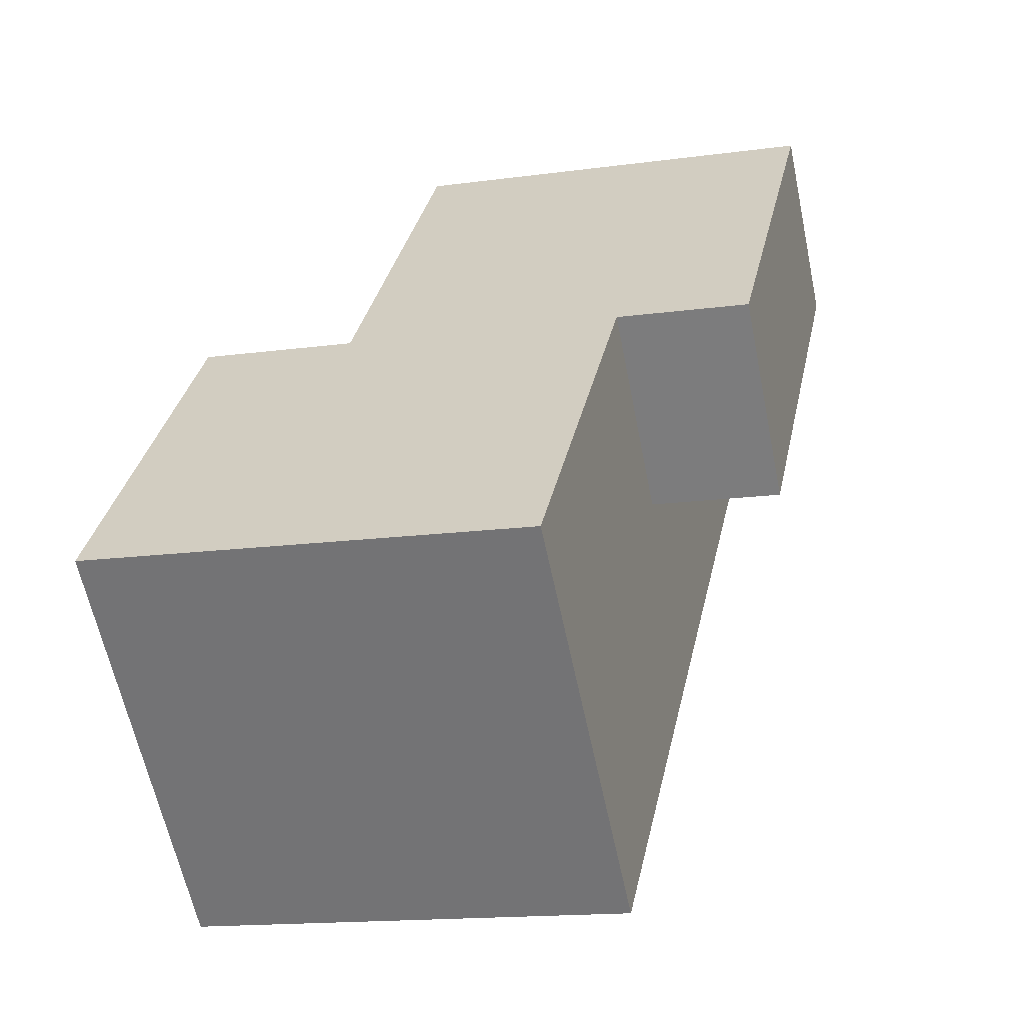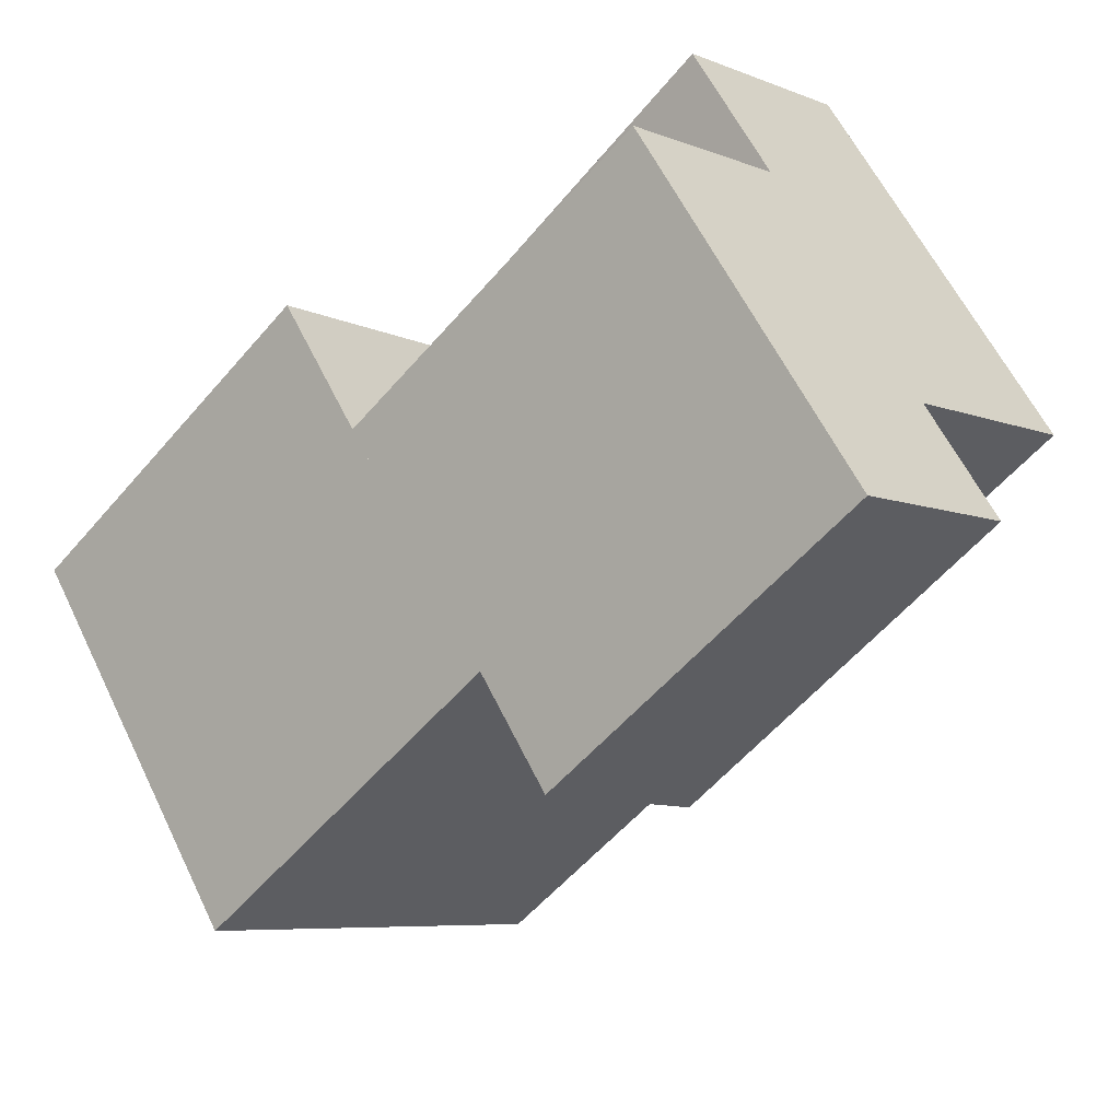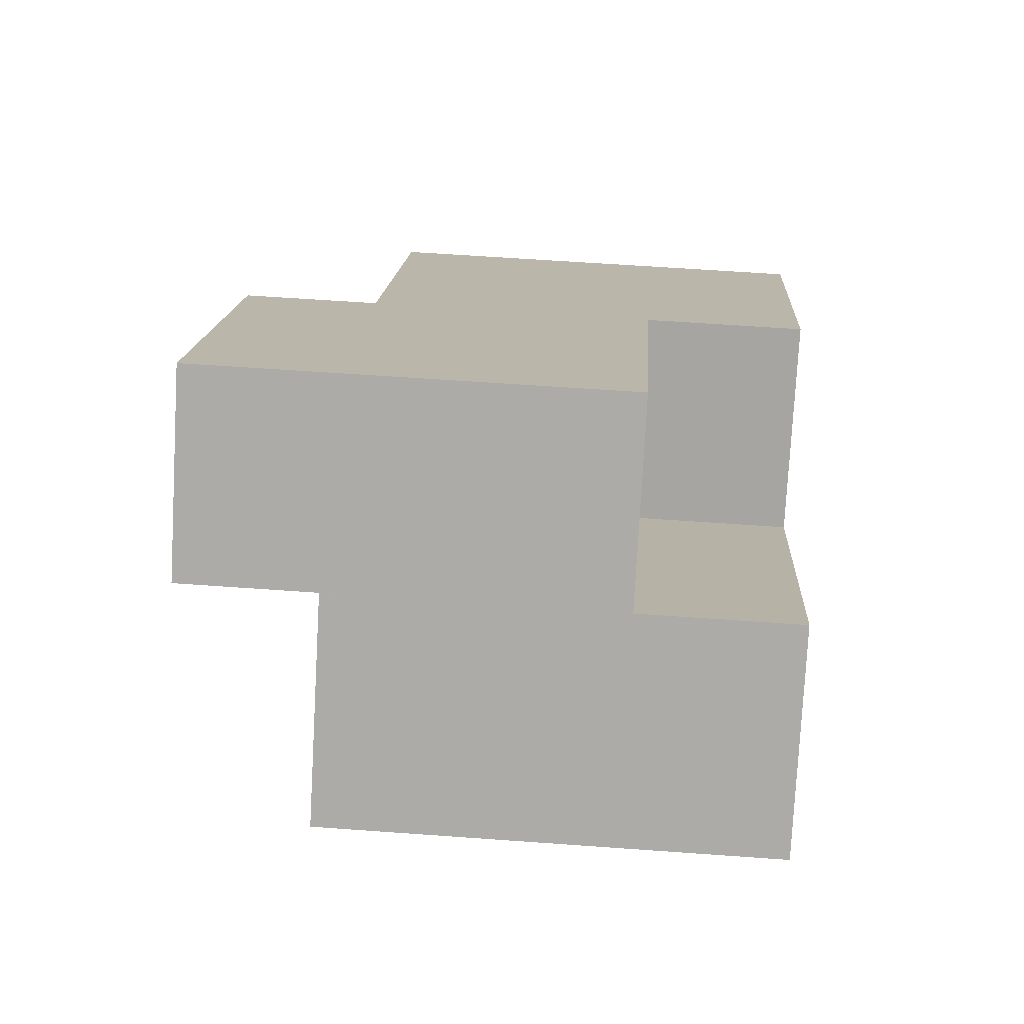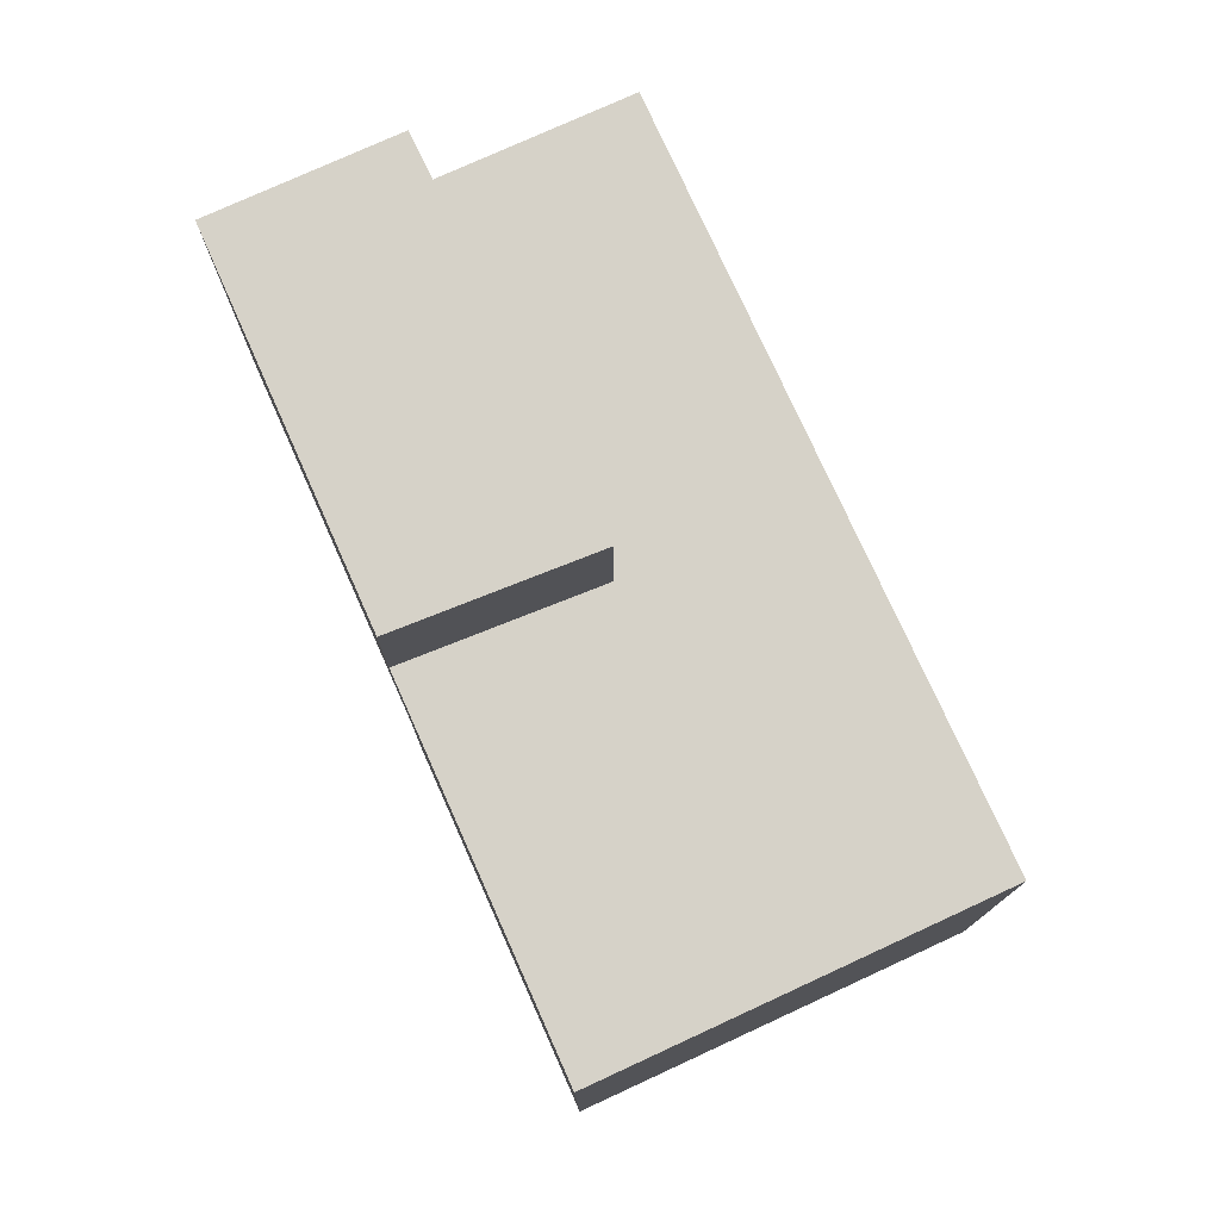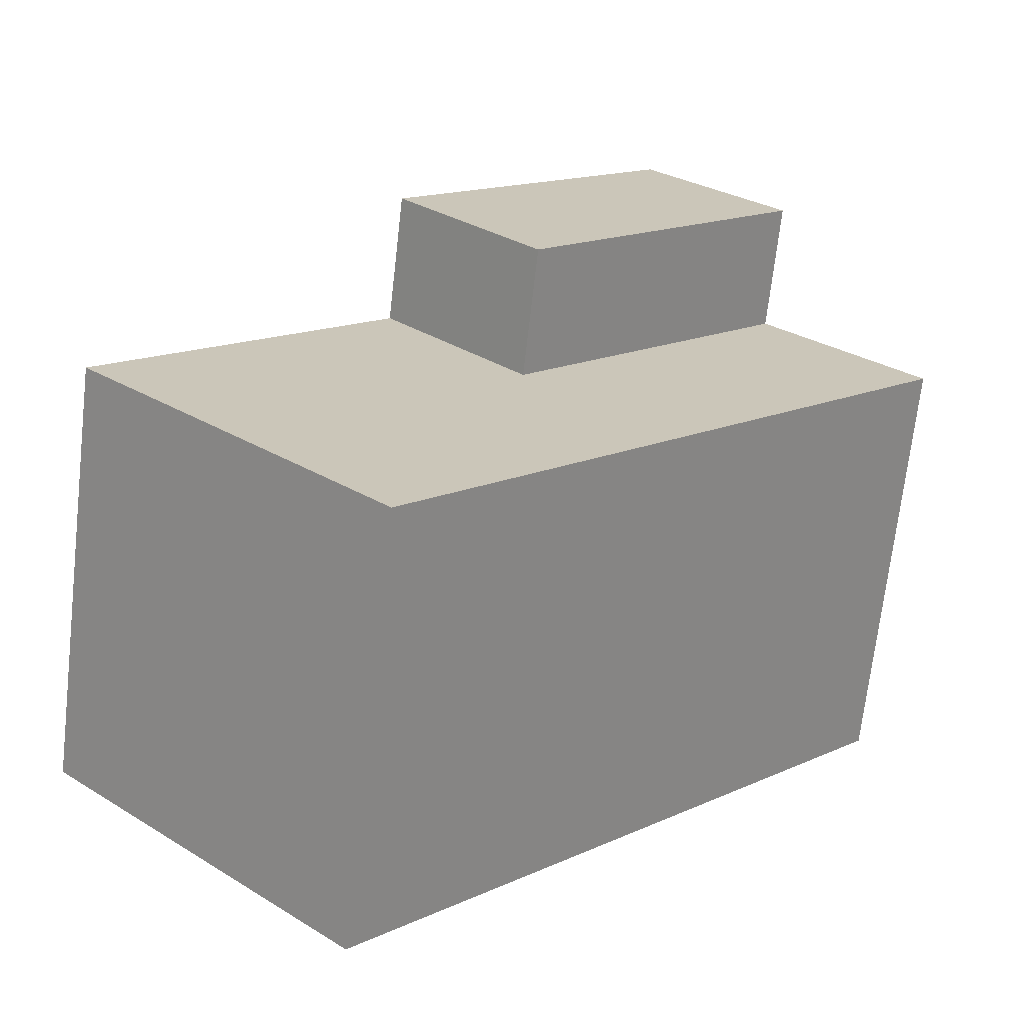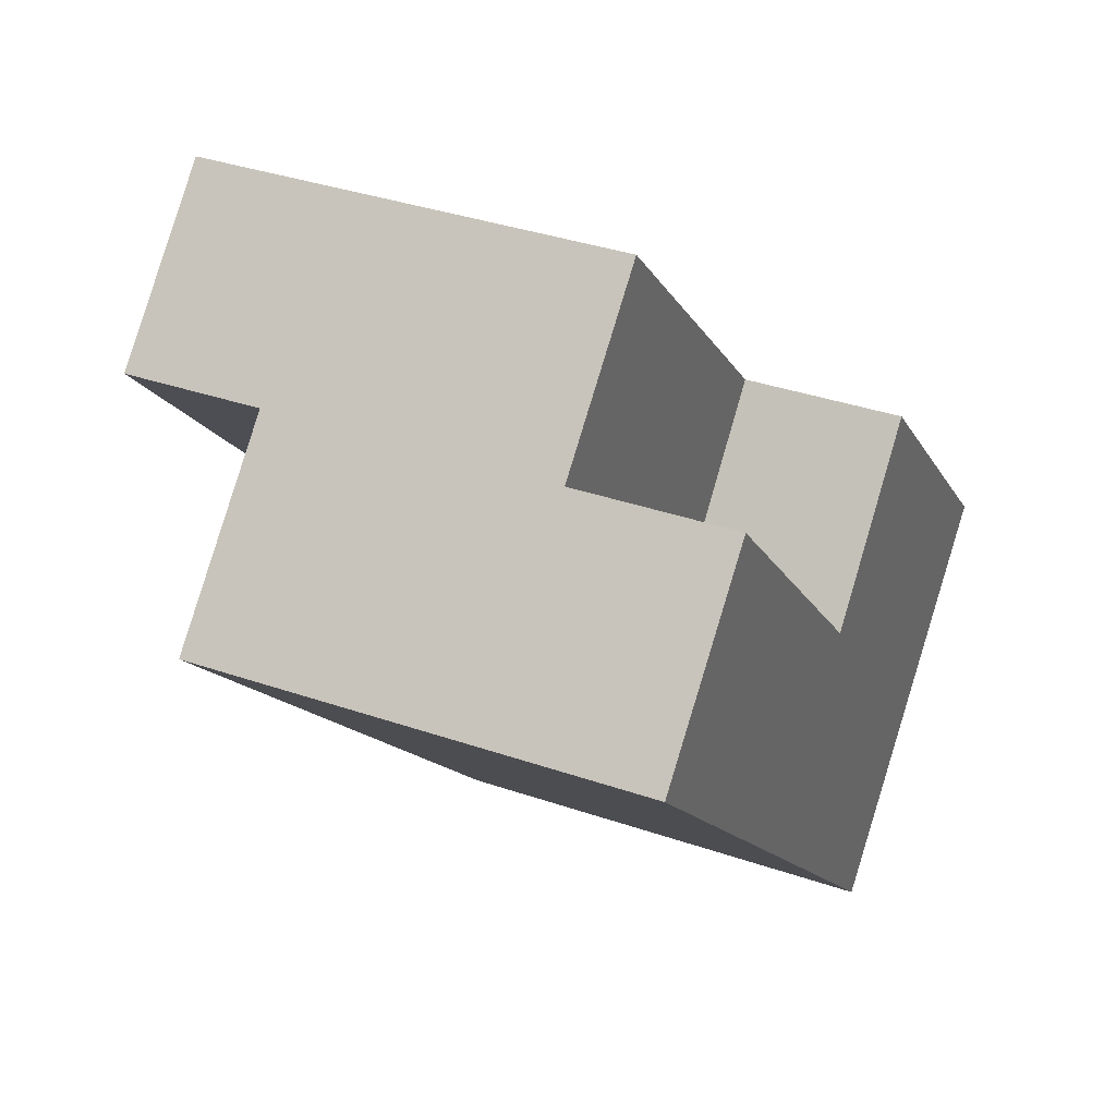
<metadata>
{"format":"obj","ext":"obj","renderer":"f3d","projection":"perspective","resolution":1024,"background":"white","views":[{"elev":-15.3,"azim":106.3,"up":"+Z"},{"elev":59.2,"azim":154.4,"up":"+Z"},{"elev":59.0,"azim":-85.7,"up":"+Z"},{"elev":77.7,"azim":111.5,"up":"+Y"},{"elev":-69.7,"azim":173.5,"up":"+Z"},{"elev":36.5,"azim":-65.9,"up":"+Z"}]}
</metadata>
<code>
v  11.15 7.908 0.1473
v  3.036 7.908 2.949
v  5.776 7.908 5.611
v  8.39 7.908 -2.807
v  16.56 5.369 -5.344
v  8.39 5.369 -2.807
v  11.15 5.369 0.1473
v  0.0001781 5.369 -0.0002648
v  3.036 5.369 2.95
v  10.61 5.369 -11.03
v  11.15 -9.033e-18 0.1475
v  3.036 -1.806e-16 2.95
v  8.39 1.719e-16 -2.807
v  5.775 -3.436e-16 5.611
v  16.55 -2.99 -5.343
v  11.15 -2.99 0.1476
v  10.61 -2.99 -11.03
v  8.39 -2.99 -2.807
v  0 -2.99 -1.831e-16
v  3.036 -2.99 2.95
g defaultobject
f 1 2 3
f 2 1 4
f 5 6 7
f 6 8 9
f 8 6 10
f 10 6 5
f 11 12 13
f 12 11 14
f 15 16 17
f 18 17 16
f 19 17 18
f 20 19 18
f 13 1 11
f 1 13 4
f 2 13 12
f 13 2 4
f 3 12 14
f 12 3 2
f 11 3 14
f 3 11 1
f 15 7 16
f 7 15 5
f 17 5 15
f 5 17 10
f 8 17 19
f 17 8 10
f 9 19 20
f 19 9 8
f 18 9 20
f 9 18 6
f 7 18 16
f 18 7 6

</code>
